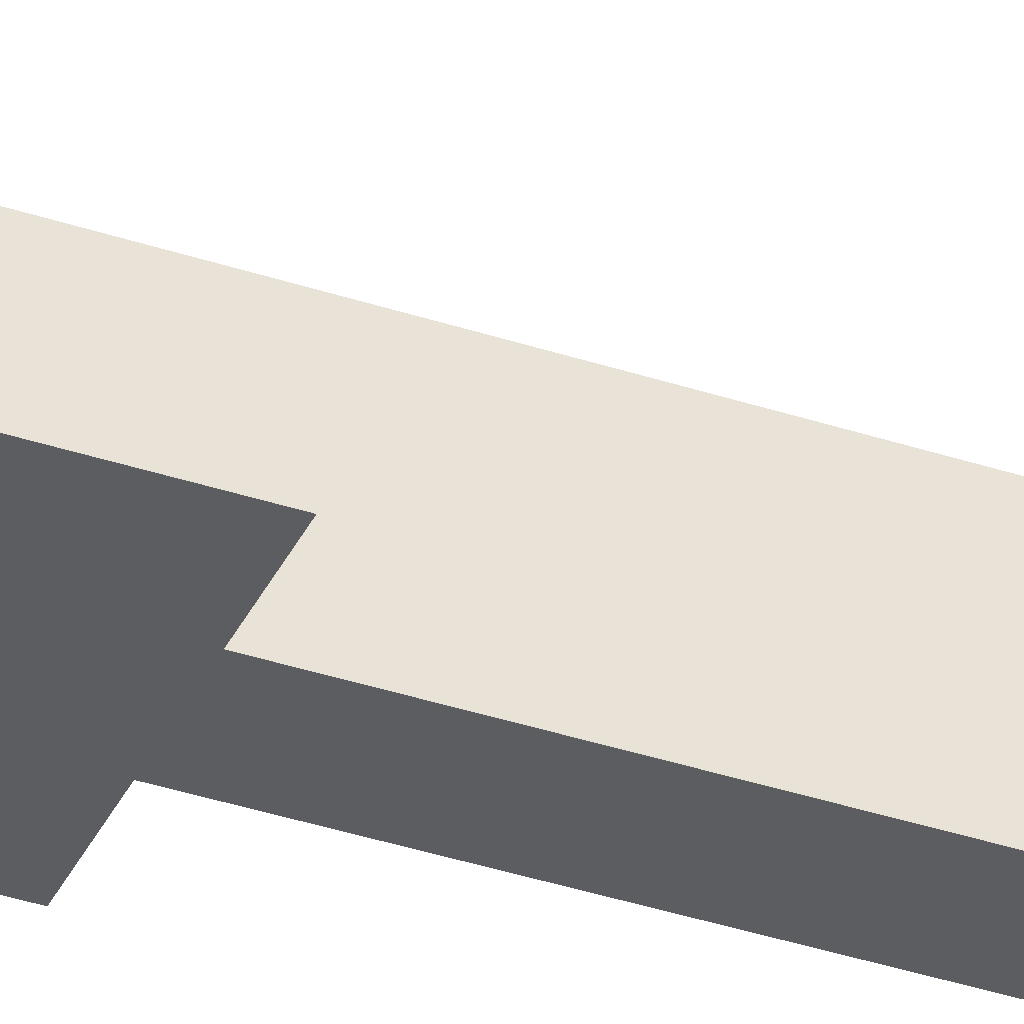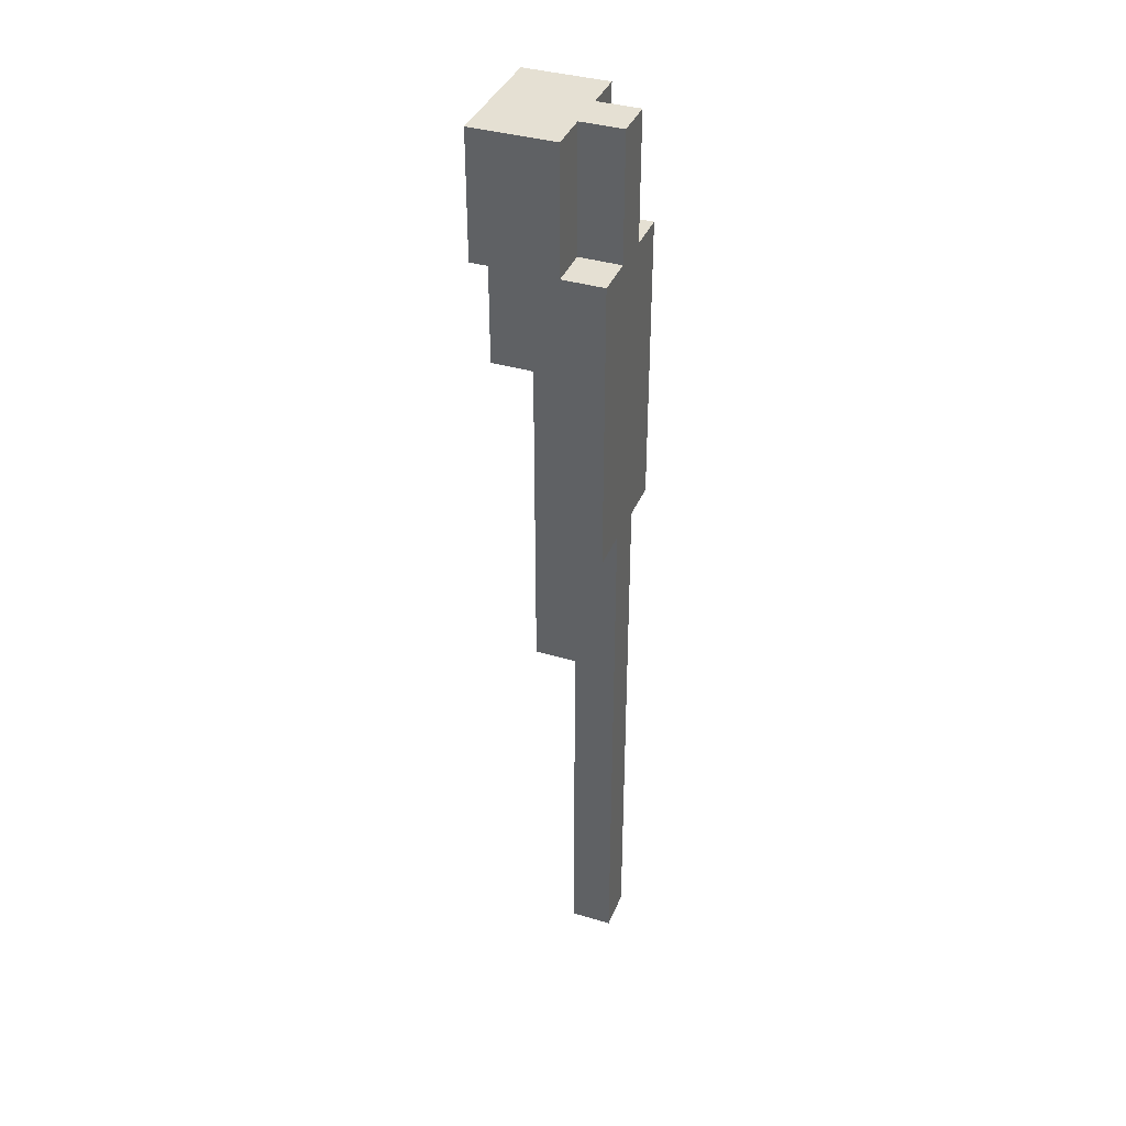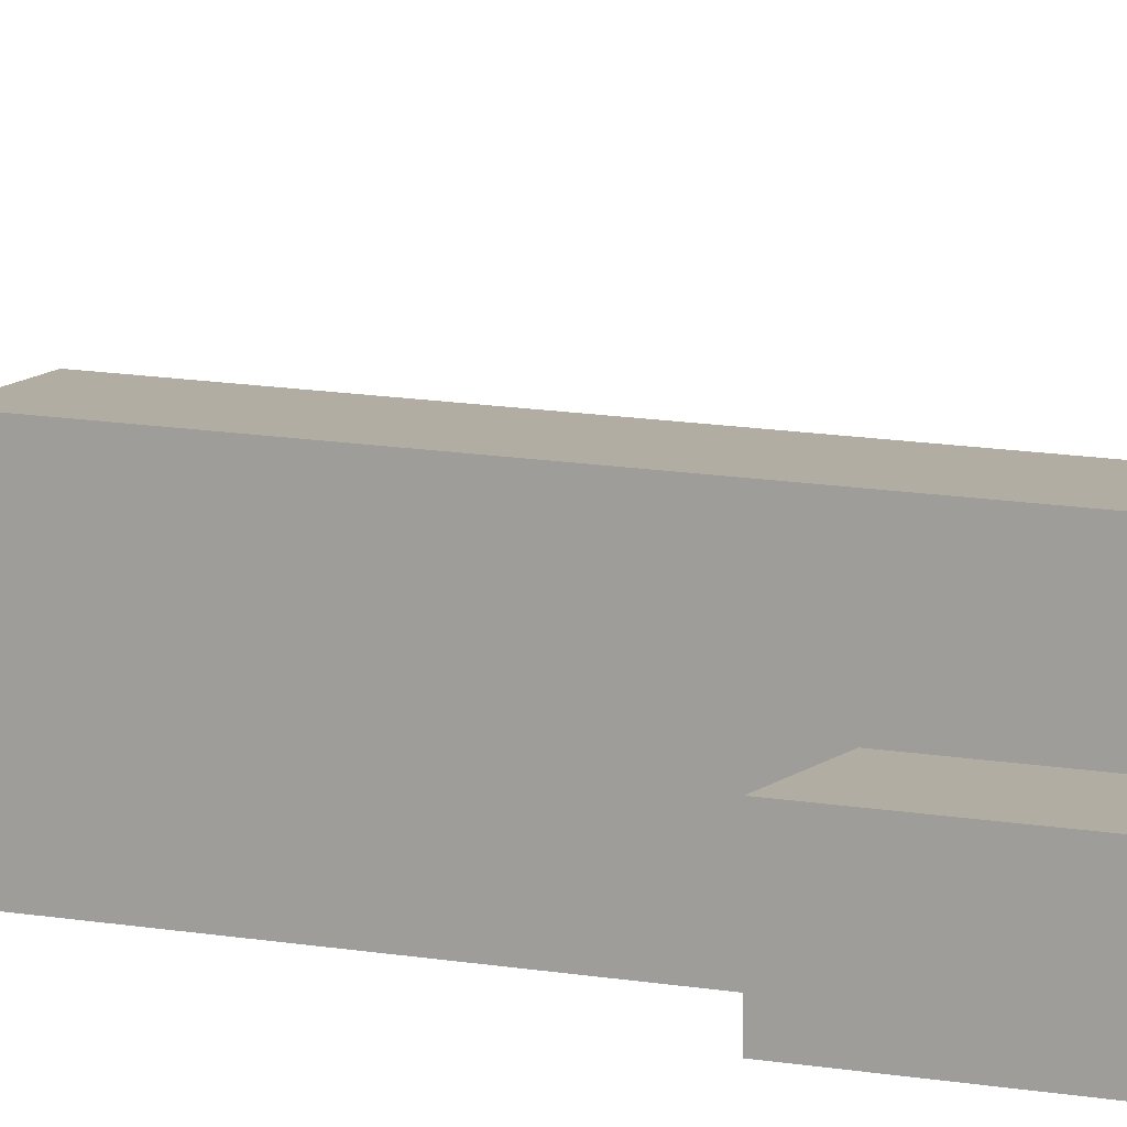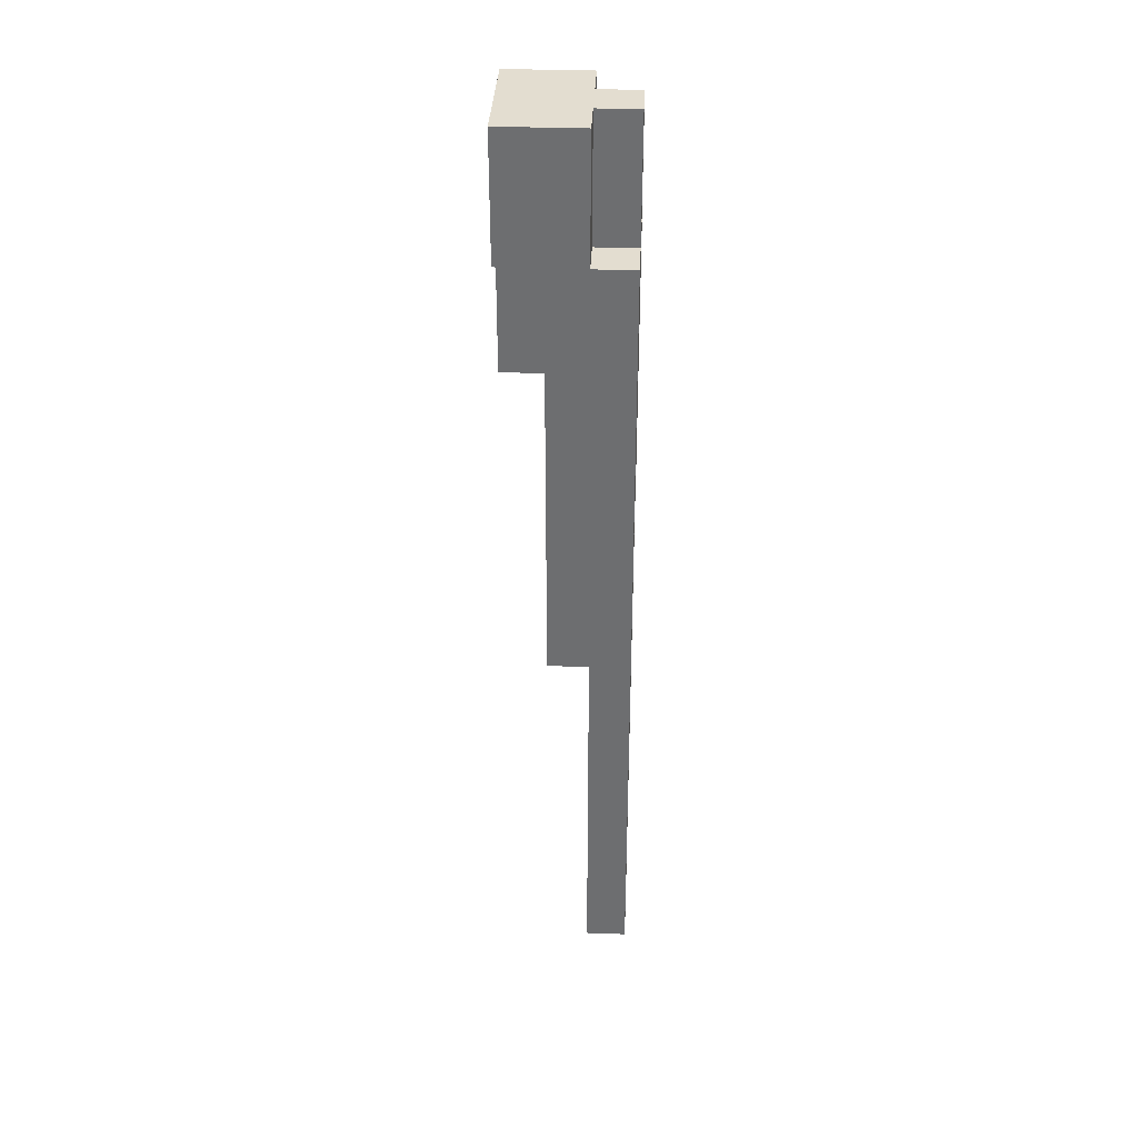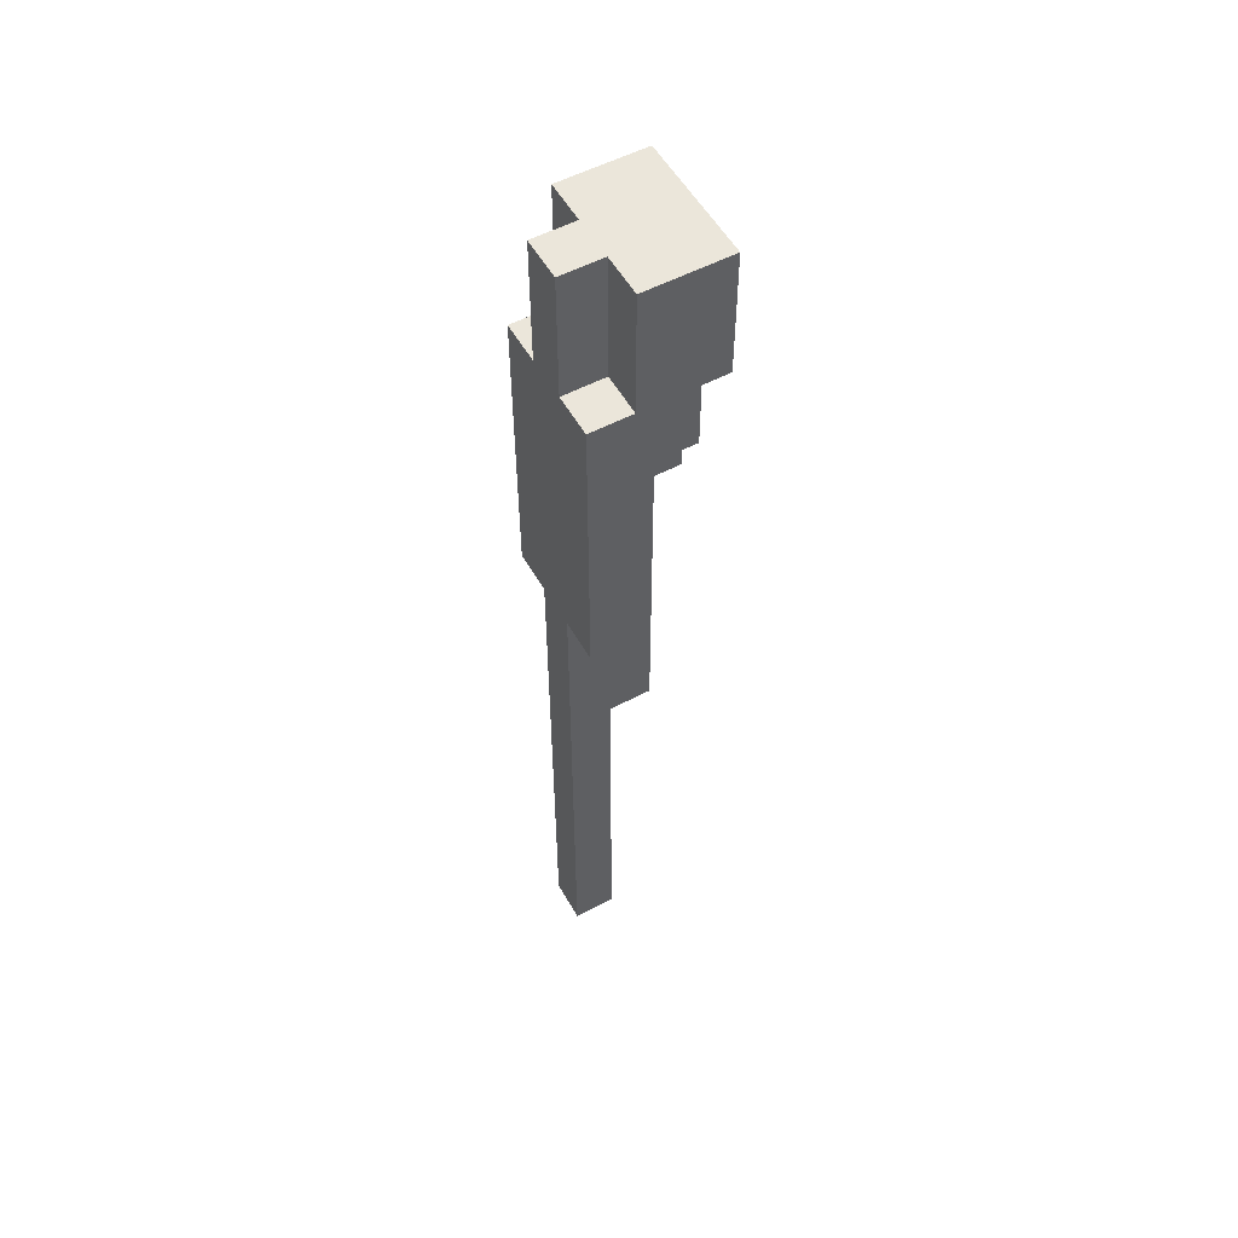
<metadata>
{"format":"obj","ext":"obj","renderer":"f3d","projection":"perspective","resolution":1024,"background":"white","views":[{"elev":-37.1,"azim":66.8,"up":"+Y"},{"elev":38.0,"azim":-69.3,"up":"+Z"},{"elev":10.6,"azim":-63.4,"up":"+Y"},{"elev":35.5,"azim":-87.3,"up":"+Z"},{"elev":54.7,"azim":60.8,"up":"+Z"}]}
</metadata>
<code>
g default
v -0.15 0.1 0.85
v -0.15 0 0.85
v -0.15 0 0.55
v -0.15 0.1 0.75
v -0.15 0.1 0.65
v -0.15 0.1 0.55
v -0.15 0.2 0.95
v -0.15 0.1 0.95
v -0.15 0.2 0.85
v -0.15 0.2 0.75
v -0.15 0.1 0.55
v -0.15 0 0.55
v -0.15 0 0.45
v -0.15 0.1 0.45
v -0.15 0.1 0.45
v -0.15 0 0.45
v -0.15 0 0.25
v -0.15 0.1 0.25
v -0.15 0.1 0.25
v -0.15 0 0.25
v -0.15 0 0.15
v -0.15 0.1 0.15
v -0.15 0.2 1.15
v -0.15 0.1 1.15
v -0.15 0.1 0.95
v -0.15 0.2 1.05
v -0.15 0.2 0.95
v -0.15 0.3 1.05
v -0.15 0.2 0.85
v -0.15 0.3 0.85
v -0.15 0.2 0.75
v -0.15 0.1 0.75
v -0.15 0.1 0.65
v -0.15 0.2 0.65
v -0.15 0.3 1.15
v -0.15 0.2 1.15
v -0.15 0.2 1.05
v -0.15 0.3 1.05
v -0.05 0.1 1.15
v -0.05 0 1.15
v -0.05 0 0.85
v -0.05 0.1 0.95
v -0.05 0.1 0.85
v -0.05 0.1 0.15
v -0.05 0 0.15
v -0.05 0 -0.05
v -0.05 0.2 0.15
v -0.05 0.2 -0.05
v -0.05 0.1 -0.25
v -0.05 0 -0.15
v -0.05 0 -0.35
v -0.05 0.1 -0.35
v -0.05 0.2 -0.15
v -0.05 0.2 -0.25
v -0.05 0.1 -0.35
v -0.05 0 -0.35
v -0.05 0 -0.45
v -0.05 0.1 -0.45
v -0.05 0.1 -0.45
v -0.05 0 -0.45
v -0.05 0 -0.55
v -0.05 0.1 -0.55
v -0.05 0.1 -0.55
v -0.05 0 -0.55
v -0.05 0 -0.65
v -0.05 0.1 -0.65
v -0.05 0.1 -0.65
v -0.05 0 -0.65
v -0.05 0 -0.75
v -0.05 0.1 -0.75
v -0.05 0.1 -0.75
v -0.05 0 -0.75
v -0.05 0 -1.15
v -0.05 0.1 -1.15
v -0.05 0.2 0.65
v -0.05 0.1 0.65
v -0.05 0.1 0.55
v -0.05 0.2 0.55
v -0.05 0.2 0.55
v -0.05 0.1 0.55
v -0.05 0.1 0.45
v -0.05 0.2 0.45
v -0.05 0.3 0.75
v -0.05 0.2 0.65
v -0.05 0.2 0.75
v -0.05 0.3 0.55
v -0.05 0.2 0.45
v -0.05 0.1 0.45
v -0.05 0.1 0.25
v -0.05 0.2 0.25
v -0.05 0.2 0.25
v -0.05 0.1 0.25
v -0.05 0.1 0.15
v -0.05 0.2 0.15
v -0.05 0.2 -0.05
v -0.05 0 -0.05
v -0.05 0 -0.15
v -0.05 0.2 -0.15
v -0.05 0.3 0.85
v -0.05 0.2 0.85
v -0.05 0.2 0.75
v -0.05 0.3 0.75
v 0.05 0 1.15
v 0.05 0.1 1.15
v 0.05 0 0.85
v 0.05 0.1 1.05
v 0.05 0.1 0.85
v 0.05 0 0.15
v 0.05 0.1 0.15
v 0.05 0 -0.05
v 0.05 0.2 0.15
v 0.05 0.2 -0.05
v 0.05 0 -0.15
v 0.05 0.1 -0.25
v 0.05 0 -0.35
v 0.05 0.1 -0.35
v 0.05 0.2 -0.15
v 0.05 0.2 -0.25
v 0.05 0 -0.35
v 0.05 0.1 -0.35
v 0.05 0 -0.45
v 0.05 0.1 -0.45
v 0.05 0 -0.45
v 0.05 0.1 -0.45
v 0.05 0 -0.55
v 0.05 0.1 -0.55
v 0.05 0 -0.55
v 0.05 0.1 -0.55
v 0.05 0 -0.65
v 0.05 0.1 -0.65
v 0.05 0 -0.65
v 0.05 0.1 -0.65
v 0.05 0 -0.75
v 0.05 0.1 -0.75
v 0.05 0 -0.75
v 0.05 0.1 -0.75
v 0.05 0 -1.15
v 0.05 0.1 -1.15
v 0.05 0.1 0.65
v 0.05 0.2 0.65
v 0.05 0.1 0.55
v 0.05 0.2 0.55
v 0.05 0.1 0.55
v 0.05 0.2 0.55
v 0.05 0.1 0.45
v 0.05 0.2 0.45
v 0.05 0.2 0.65
v 0.05 0.3 0.75
v 0.05 0.2 0.75
v 0.05 0.3 0.55
v 0.05 0.1 0.45
v 0.05 0.2 0.45
v 0.05 0.1 0.25
v 0.05 0.2 0.25
v 0.05 0.1 0.25
v 0.05 0.2 0.25
v 0.05 0.1 0.15
v 0.05 0.2 0.15
v 0.05 0 -0.05
v 0.05 0.2 -0.05
v 0.05 0 -0.15
v 0.05 0.2 -0.15
v 0.05 0.2 0.85
v 0.05 0.3 0.85
v 0.05 0.2 0.75
v 0.05 0.3 0.75
v 0.15 0 0.85
v 0.15 0.1 0.85
v 0.15 0 0.55
v 0.15 0.1 0.75
v 0.15 0.1 0.65
v 0.15 0.1 0.55
v 0.15 0.2 0.85
v 0.15 0.1 1.05
v 0.15 0.2 0.75
v 0.15 0.3 1.05
v 0.15 0.3 0.85
v 0.15 0 0.55
v 0.15 0.1 0.55
v 0.15 0 0.45
v 0.15 0.1 0.45
v 0.15 0 0.45
v 0.15 0.1 0.45
v 0.15 0 0.25
v 0.15 0.1 0.25
v 0.15 0 0.25
v 0.15 0.1 0.25
v 0.15 0 0.15
v 0.15 0.1 0.15
v 0.15 0.1 0.75
v 0.15 0.2 0.75
v 0.15 0.1 0.65
v 0.15 0.2 0.65
v 0.15 0.1 1.15
v 0.15 0.3 1.15
v 0.15 0.1 1.05
v 0.15 0.3 1.05
v -0.05 0.1 1.15
v -0.15 0.1 1.15
v -0.15 0.2 1.15
v 0.05 0.1 1.15
v 0.05 0.2 1.15
v 0.15 0.1 1.15
v 0.05 0.3 1.15
v 0.15 0.3 1.15
v 0.05 0 1.15
v -0.05 0 1.15
v -0.05 0.1 1.15
v 0.05 0.1 1.15
v 0.05 0.2 1.15
v -0.15 0.2 1.15
v -0.15 0.3 1.15
v 0.05 0.3 1.15
v -0.05 0 0.85
v -0.15 0 0.85
v -0.15 0.1 0.85
v -0.05 0.1 0.85
v 0.15 0 0.85
v 0.05 0 0.85
v 0.05 0.1 0.85
v 0.15 0.1 0.85
v -0.15 0.2 0.85
v -0.05 0.2 0.85
v -0.15 0.3 0.85
v -0.05 0.3 0.85
v 0.05 0.2 0.85
v 0.15 0.2 0.85
v 0.05 0.3 0.85
v 0.15 0.3 0.85
v -0.15 0.1 0.65
v -0.05 0.1 0.65
v -0.15 0.2 0.65
v -0.05 0.2 0.65
v 0.05 0.1 0.65
v 0.15 0.1 0.65
v 0.05 0.2 0.65
v 0.15 0.2 0.65
v -0.05 0.2 0.55
v 0.05 0.2 0.55
v -0.05 0.3 0.55
v 0.05 0.3 0.55
v -0.15 0 0.15
v -0.05 0 0.15
v -0.15 0.1 0.15
v -0.05 0.1 0.15
v 0.05 0 0.15
v 0.15 0 0.15
v 0.05 0.1 0.15
v 0.15 0.1 0.15
v -0.05 0.1 -0.25
v 0.05 0.1 -0.25
v -0.05 0.2 -0.25
v 0.05 0.2 -0.25
v -0.05 0 -1.15
v 0.05 0 -1.15
v -0.05 0.1 -1.15
v 0.05 0.1 -1.15
v -0.05 0 0.85
v -0.05 0 1.15
v 0.05 0 1.15
v 0.05 0 0.85
v -0.15 0 0.55
v -0.15 0 0.85
v 0.15 0 0.85
v 0.15 0 0.55
v -0.15 0 0.45
v -0.15 0 0.55
v 0.15 0 0.55
v 0.15 0 0.45
v -0.15 0 0.25
v -0.15 0 0.45
v 0.15 0 0.45
v 0.15 0 0.25
v -0.15 0 0.15
v -0.15 0 0.25
v 0.15 0 0.25
v -0.05 0 0.15
v 0.05 0 0.15
v 0.15 0 0.15
v -0.05 0 -0.05
v -0.05 0 0.15
v 0.05 0 0.15
v 0.05 0 -0.05
v -0.05 0 -0.15
v -0.05 0 -0.05
v 0.05 0 -0.05
v 0.05 0 -0.15
v -0.05 0 -0.35
v -0.05 0 -0.15
v 0.05 0 -0.15
v 0.05 0 -0.35
v -0.05 0 -0.45
v -0.05 0 -0.35
v 0.05 0 -0.35
v 0.05 0 -0.45
v -0.05 0 -0.55
v -0.05 0 -0.45
v 0.05 0 -0.45
v 0.05 0 -0.55
v -0.05 0 -0.65
v -0.05 0 -0.55
v 0.05 0 -0.55
v 0.05 0 -0.65
v -0.05 0 -0.75
v -0.05 0 -0.65
v 0.05 0 -0.65
v 0.05 0 -0.75
v -0.05 0 -1.15
v -0.05 0 -0.75
v 0.05 0 -0.75
v 0.05 0 -1.15
v 0.05 0.1 1.05
v 0.05 0.1 1.15
v 0.15 0.1 1.15
v 0.15 0.1 1.05
v -0.15 0.1 0.95
v -0.15 0.1 1.15
v -0.05 0.1 1.15
v -0.05 0.1 0.95
v -0.15 0.1 0.85
v -0.15 0.1 0.95
v -0.05 0.1 0.95
v -0.05 0.1 0.85
v 0.05 0.1 0.85
v 0.05 0.1 1.05
v 0.15 0.1 1.05
v 0.15 0.1 0.85
v -0.15 0.1 0.65
v -0.15 0.1 0.55
v -0.05 0.1 0.65
v -0.05 0.1 0.55
v 0.05 0.1 0.65
v 0.05 0.1 0.55
v 0.15 0.1 0.65
v 0.15 0.1 0.55
v -0.15 0.1 0.55
v -0.15 0.1 0.45
v -0.05 0.1 0.55
v -0.05 0.1 0.45
v 0.05 0.1 0.55
v 0.05 0.1 0.45
v 0.15 0.1 0.55
v 0.15 0.1 0.45
v -0.15 0.1 0.45
v -0.15 0.1 0.25
v -0.05 0.1 0.45
v -0.05 0.1 0.25
v 0.05 0.1 0.45
v 0.05 0.1 0.25
v 0.15 0.1 0.45
v 0.15 0.1 0.25
v -0.15 0.1 0.25
v -0.15 0.1 0.15
v -0.05 0.1 0.25
v -0.05 0.1 0.15
v 0.05 0.1 0.25
v 0.05 0.1 0.15
v 0.15 0.1 0.25
v 0.15 0.1 0.15
v -0.05 0.1 -0.25
v -0.05 0.1 -0.35
v 0.05 0.1 -0.25
v 0.05 0.1 -0.35
v -0.05 0.1 -0.35
v -0.05 0.1 -0.45
v 0.05 0.1 -0.35
v 0.05 0.1 -0.45
v -0.05 0.1 -0.45
v -0.05 0.1 -0.55
v 0.05 0.1 -0.45
v 0.05 0.1 -0.55
v -0.05 0.1 -0.55
v -0.05 0.1 -0.65
v 0.05 0.1 -0.55
v 0.05 0.1 -0.65
v -0.05 0.1 -0.65
v -0.05 0.1 -0.75
v 0.05 0.1 -0.65
v 0.05 0.1 -0.75
v -0.05 0.1 -0.75
v -0.05 0.1 -1.15
v 0.05 0.1 -0.75
v 0.05 0.1 -1.15
v -0.15 0.2 0.85
v -0.15 0.2 0.75
v -0.05 0.2 0.85
v -0.05 0.2 0.75
v 0.05 0.2 0.85
v 0.05 0.2 0.75
v 0.15 0.2 0.85
v 0.15 0.2 0.75
v -0.15 0.2 0.75
v -0.15 0.2 0.65
v -0.05 0.2 0.75
v -0.05 0.2 0.65
v 0.05 0.2 0.75
v 0.05 0.2 0.65
v 0.15 0.2 0.75
v 0.15 0.2 0.65
v -0.05 0.2 0.55
v -0.05 0.2 0.45
v 0.05 0.2 0.55
v 0.05 0.2 0.45
v -0.05 0.2 0.45
v -0.05 0.2 0.25
v 0.05 0.2 0.45
v 0.05 0.2 0.25
v -0.05 0.2 0.25
v -0.05 0.2 0.15
v 0.05 0.2 0.25
v 0.05 0.2 0.15
v -0.05 0.2 0.15
v -0.05 0.2 -0.05
v 0.05 0.2 0.15
v 0.05 0.2 -0.05
v -0.05 0.2 -0.05
v -0.05 0.2 -0.15
v 0.05 0.2 -0.05
v 0.05 0.2 -0.15
v -0.05 0.2 -0.15
v -0.05 0.2 -0.25
v 0.05 0.2 -0.15
v 0.05 0.2 -0.25
v -0.15 0.3 1.15
v -0.15 0.3 1.05
v 0.05 0.3 1.15
v -0.05 0.3 1.05
v 0.05 0.3 1.05
v -0.05 0.3 0.85
v 0.15 0.3 1.05
v 0.05 0.3 0.85
v 0.15 0.3 0.85
v -0.05 0.3 0.75
v 0.05 0.3 0.75
v 0.05 0.3 1.15
v 0.05 0.3 1.05
v 0.15 0.3 1.15
v 0.15 0.3 1.05
v -0.15 0.3 1.05
v -0.15 0.3 0.85
v -0.05 0.3 1.05
v -0.05 0.3 0.85
v -0.05 0.3 0.75
v -0.05 0.3 0.55
v 0.05 0.3 0.75
v 0.05 0.3 0.55
g default_0
f 3 2 1
f 3 1 4
f 3 4 5
f 3 5 6
f 4 1 7
f 1 8 7
f 4 7 9
f 4 9 10
f 13 12 11
f 13 11 14
f 17 16 15
f 17 15 18
f 21 20 19
f 21 19 22
f 25 24 23
f 25 23 26
f 25 26 27
f 27 26 28
f 29 27 28
f 29 28 30
f 33 32 31
f 33 31 34
f 37 36 35
f 37 35 38
f 41 40 39
f 41 39 42
f 41 42 43
f 46 45 44
f 46 44 47
f 46 47 48
f 51 50 49
f 51 49 52
f 49 50 53
f 49 53 54
f 57 56 55
f 57 55 58
f 61 60 59
f 61 59 62
f 65 64 63
f 65 63 66
f 69 68 67
f 69 67 70
f 73 72 71
f 73 71 74
f 77 76 75
f 77 75 78
f 81 80 79
f 81 79 82
f 79 84 83
f 84 85 83
f 79 83 86
f 89 88 87
f 89 87 90
f 93 92 91
f 93 91 94
f 97 96 95
f 97 95 98
f 101 100 99
f 101 99 102
f 105 104 103
f 105 106 104
f 105 107 106
f 110 109 108
f 110 111 109
f 110 112 111
f 115 114 113
f 115 116 114
f 114 117 113
f 114 118 117
f 121 120 119
f 121 122 120
f 125 124 123
f 125 126 124
f 129 128 127
f 129 130 128
f 133 132 131
f 133 134 132
f 137 136 135
f 137 138 136
f 141 140 139
f 141 142 140
f 145 144 143
f 145 146 144
f 144 148 147
f 147 148 149
f 144 150 148
f 153 152 151
f 153 154 152
f 157 156 155
f 157 158 156
f 161 160 159
f 161 162 160
f 165 164 163
f 165 166 164
f 169 168 167
f 169 170 168
f 169 171 170
f 169 172 171
f 170 173 168
f 168 173 174
f 170 175 173
f 173 176 174
f 173 177 176
f 180 179 178
f 180 181 179
f 184 183 182
f 184 185 183
f 188 187 186
f 188 189 187
f 192 191 190
f 192 193 191
f 196 195 194
f 196 197 195
f 200 199 198
f 200 198 201
f 200 201 202
f 202 201 203
f 204 202 203
f 204 203 205
f 208 207 206
f 208 206 209
f 212 211 210
f 212 210 213
f 216 215 214
f 216 214 217
f 220 219 218
f 220 218 221
f 224 223 222
f 224 225 223
f 228 227 226
f 228 229 227
f 232 231 230
f 232 233 231
f 236 235 234
f 236 237 235
f 240 239 238
f 240 241 239
f 244 243 242
f 244 245 243
f 248 247 246
f 248 249 247
f 252 251 250
f 252 253 251
f 256 255 254
f 256 257 255
f 260 259 258
f 260 258 261
f 261 258 262
f 258 263 262
f 264 261 262
f 264 262 265
f 268 267 266
f 268 266 269
f 272 271 270
f 272 270 273
f 276 275 274
f 276 274 277
f 276 277 278
f 276 278 279
f 282 281 280
f 282 280 283
f 286 285 284
f 286 284 287
f 290 289 288
f 290 288 291
f 294 293 292
f 294 292 295
f 298 297 296
f 298 296 299
f 302 301 300
f 302 300 303
f 306 305 304
f 306 304 307
f 310 309 308
f 310 308 311
f 314 313 312
f 314 312 315
f 318 317 316
f 318 316 319
f 322 321 320
f 322 320 323
f 326 325 324
f 326 324 327
f 330 329 328
f 330 331 329
f 334 333 332
f 334 335 333
f 338 337 336
f 338 339 337
f 342 341 340
f 342 343 341
f 346 345 344
f 346 347 345
f 350 349 348
f 350 351 349
f 354 353 352
f 354 355 353
f 358 357 356
f 358 359 357
f 362 361 360
f 362 363 361
f 366 365 364
f 366 367 365
f 370 369 368
f 370 371 369
f 374 373 372
f 374 375 373
f 378 377 376
f 378 379 377
f 382 381 380
f 382 383 381
f 386 385 384
f 386 387 385
f 390 389 388
f 390 391 389
f 394 393 392
f 394 395 393
f 398 397 396
f 398 399 397
f 402 401 400
f 402 403 401
f 406 405 404
f 406 407 405
f 410 409 408
f 410 411 409
f 414 413 412
f 414 415 413
f 418 417 416
f 418 419 417
f 422 421 420
f 422 423 421
f 426 425 424
f 426 427 425
f 426 428 427
f 428 429 427
f 430 429 428
f 430 431 429
f 430 432 431
f 431 433 429
f 431 434 433
f 437 436 435
f 437 438 436
f 441 440 439
f 441 442 440
f 445 444 443
f 445 446 444

</code>
